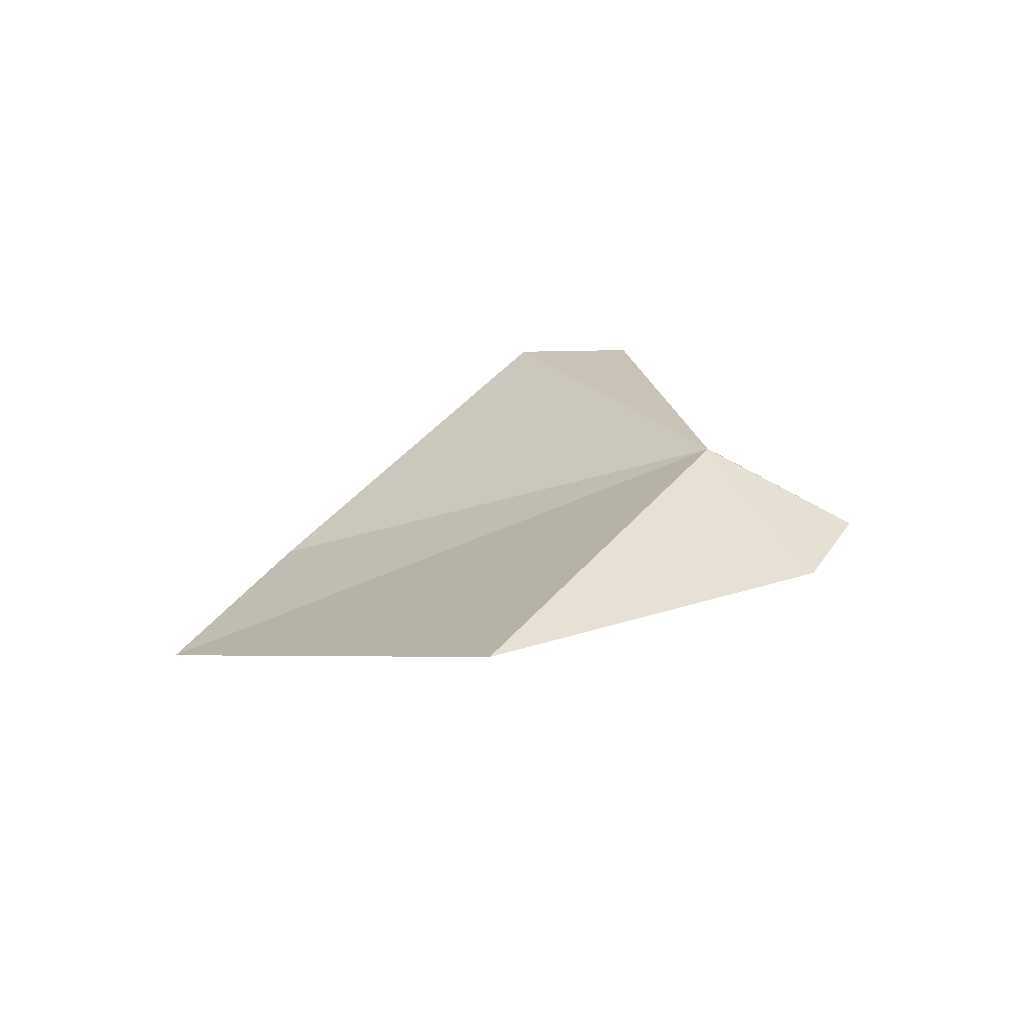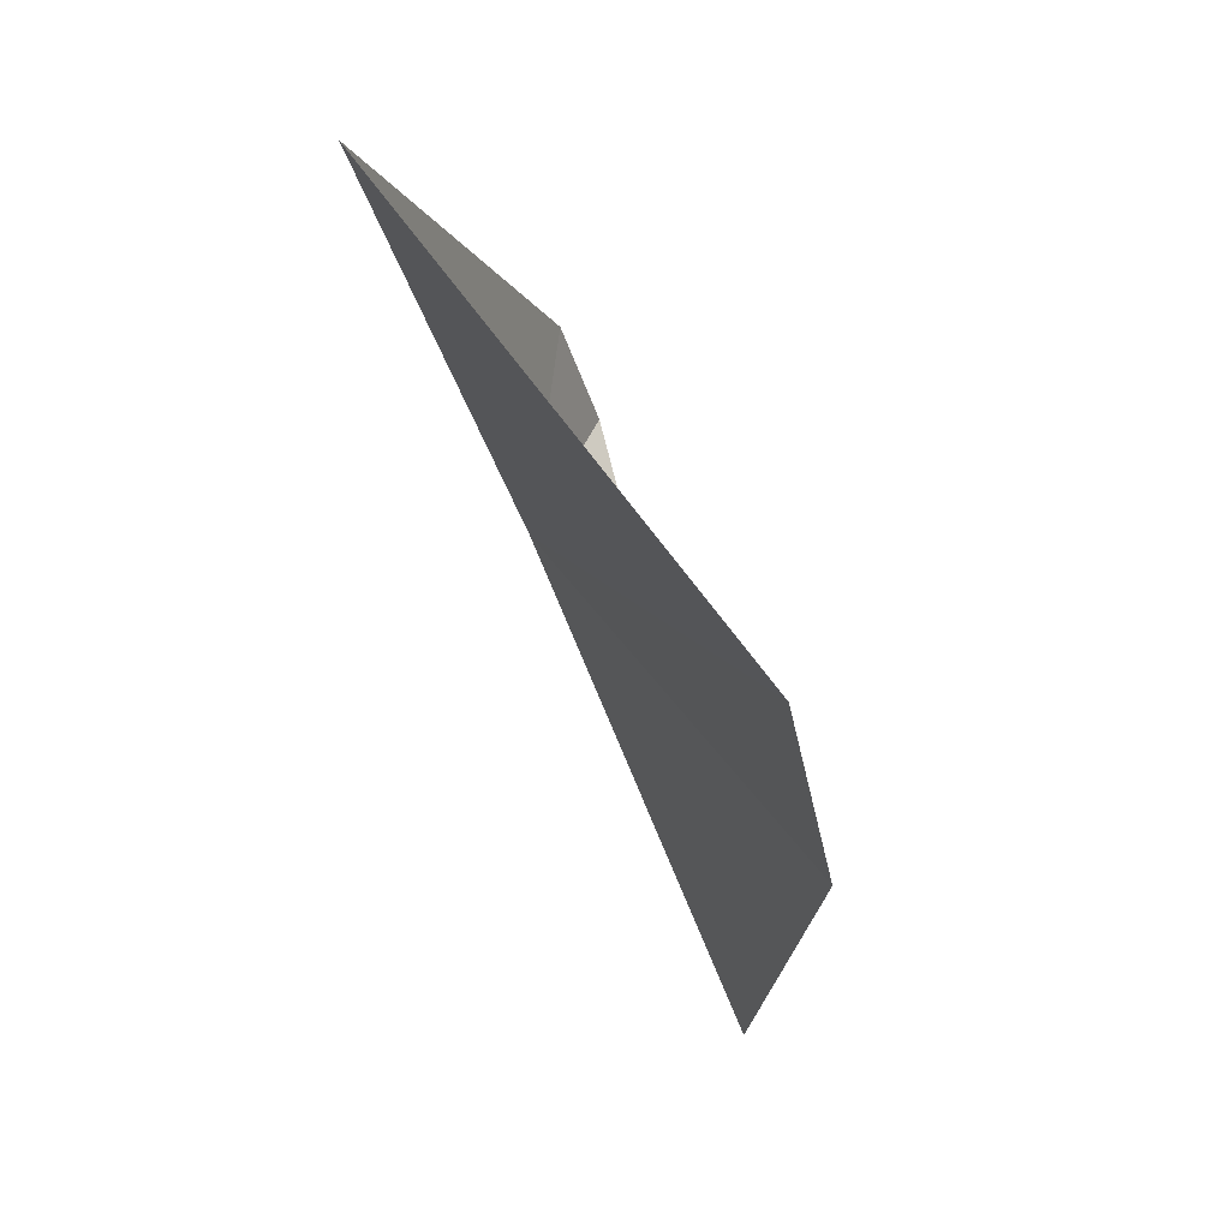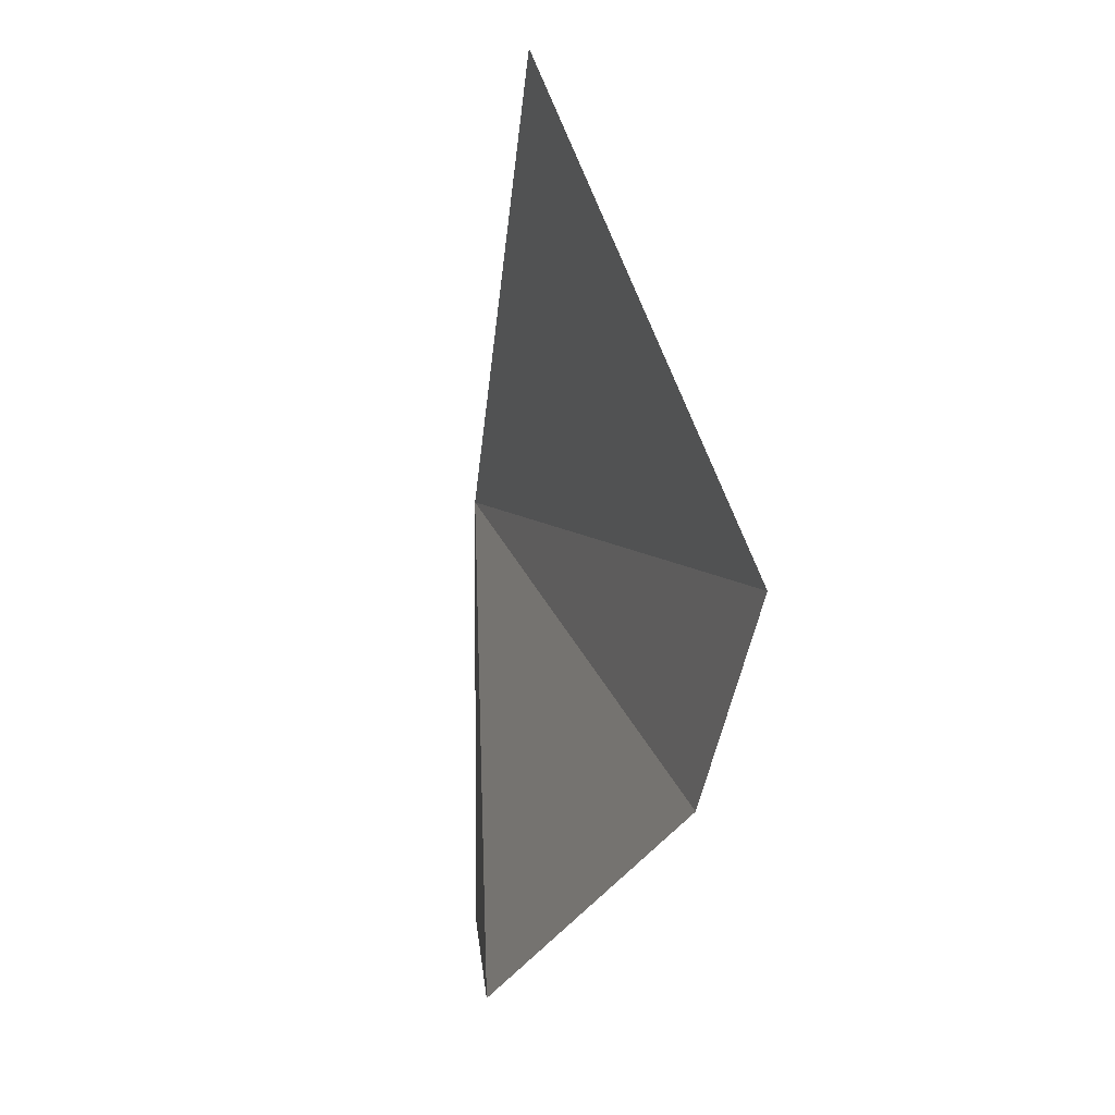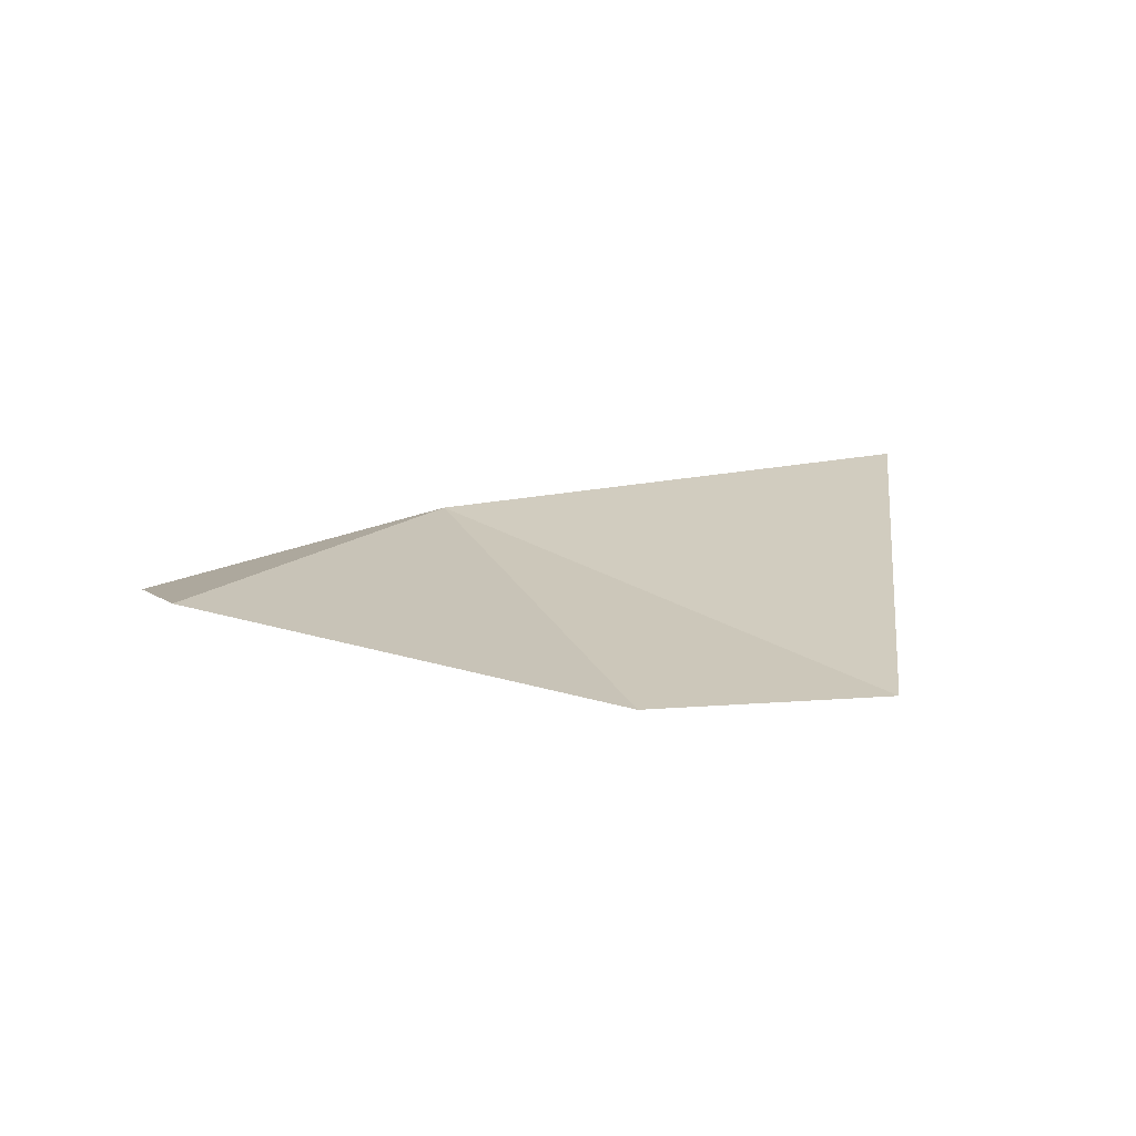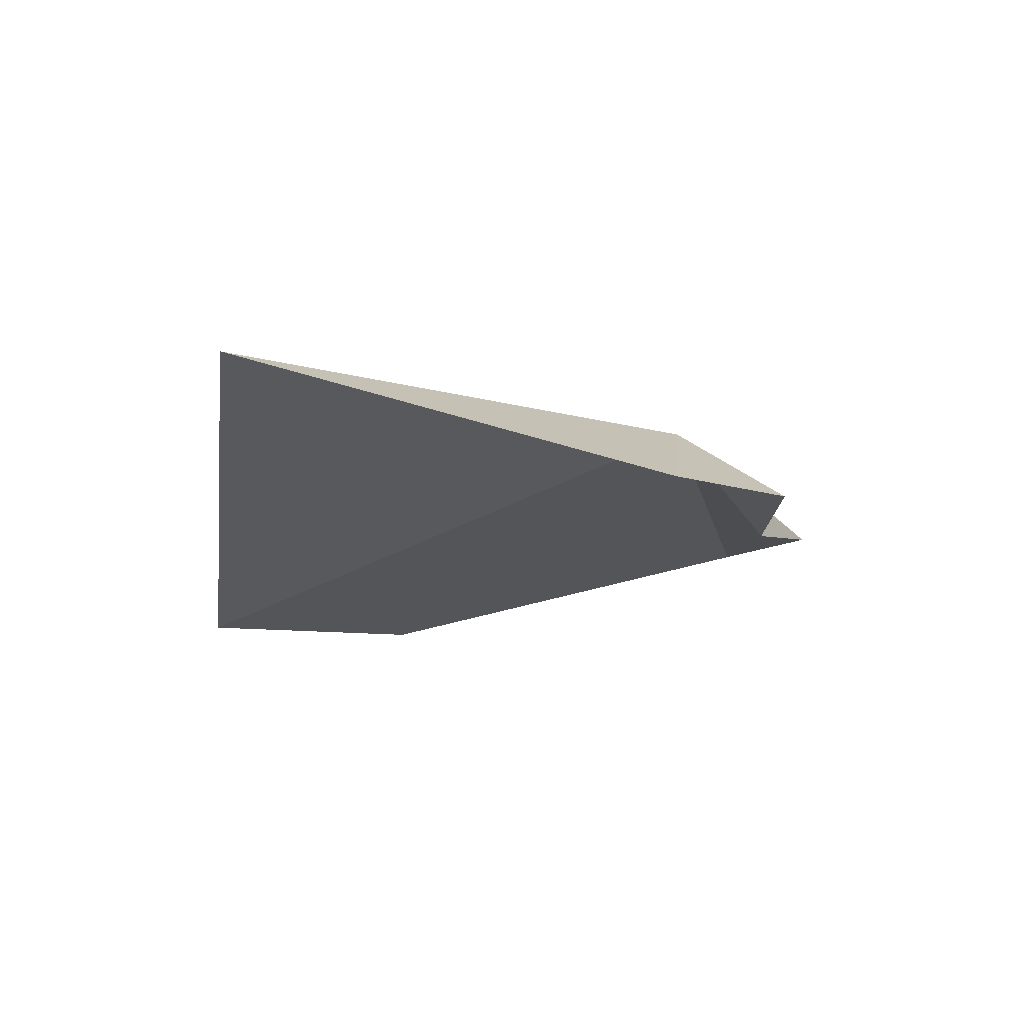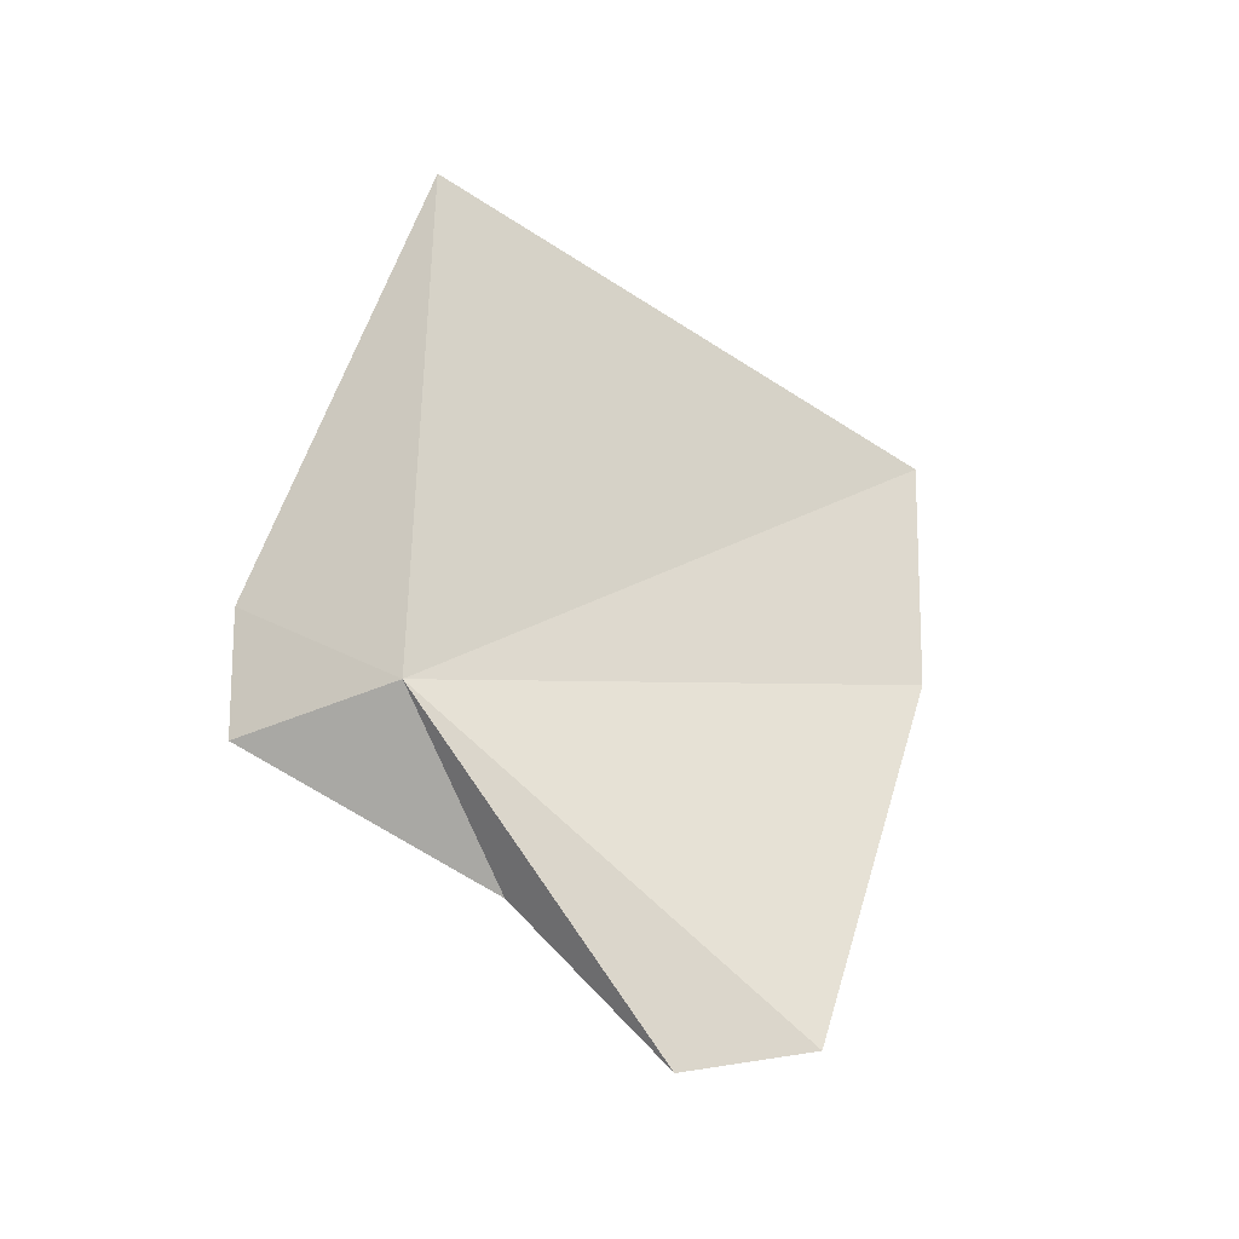
<metadata>
{"format":"obj","ext":"obj","renderer":"f3d","projection":"perspective","resolution":1024,"background":"white","views":[{"elev":35.8,"azim":93.1,"up":"+Z"},{"elev":-62.7,"azim":98.3,"up":"+Y"},{"elev":-76.3,"azim":74.0,"up":"+Y"},{"elev":-5.0,"azim":-33.8,"up":"+Z"},{"elev":-0.7,"azim":130.7,"up":"+Z"},{"elev":62.5,"azim":-113.0,"up":"+Z"}]}
</metadata>
<code>
v -16.18 19.41 17.54
v -16.55 19.38 17.33
v -16.1 19.73 17.41
v -15.28 18.99 17.68
v -15.93 18.24 17.11
v -15.87 19.63 17.44
v -16.95 19.23 17.32
v -16.36 18.43 17.08
v -17.01 18.97 17.27
f 1 3 2
f 1 5 4
f 1 6 3
f 1 2 7
f 1 9 8
f 1 7 9
f 1 8 5
f 1 4 6

</code>
